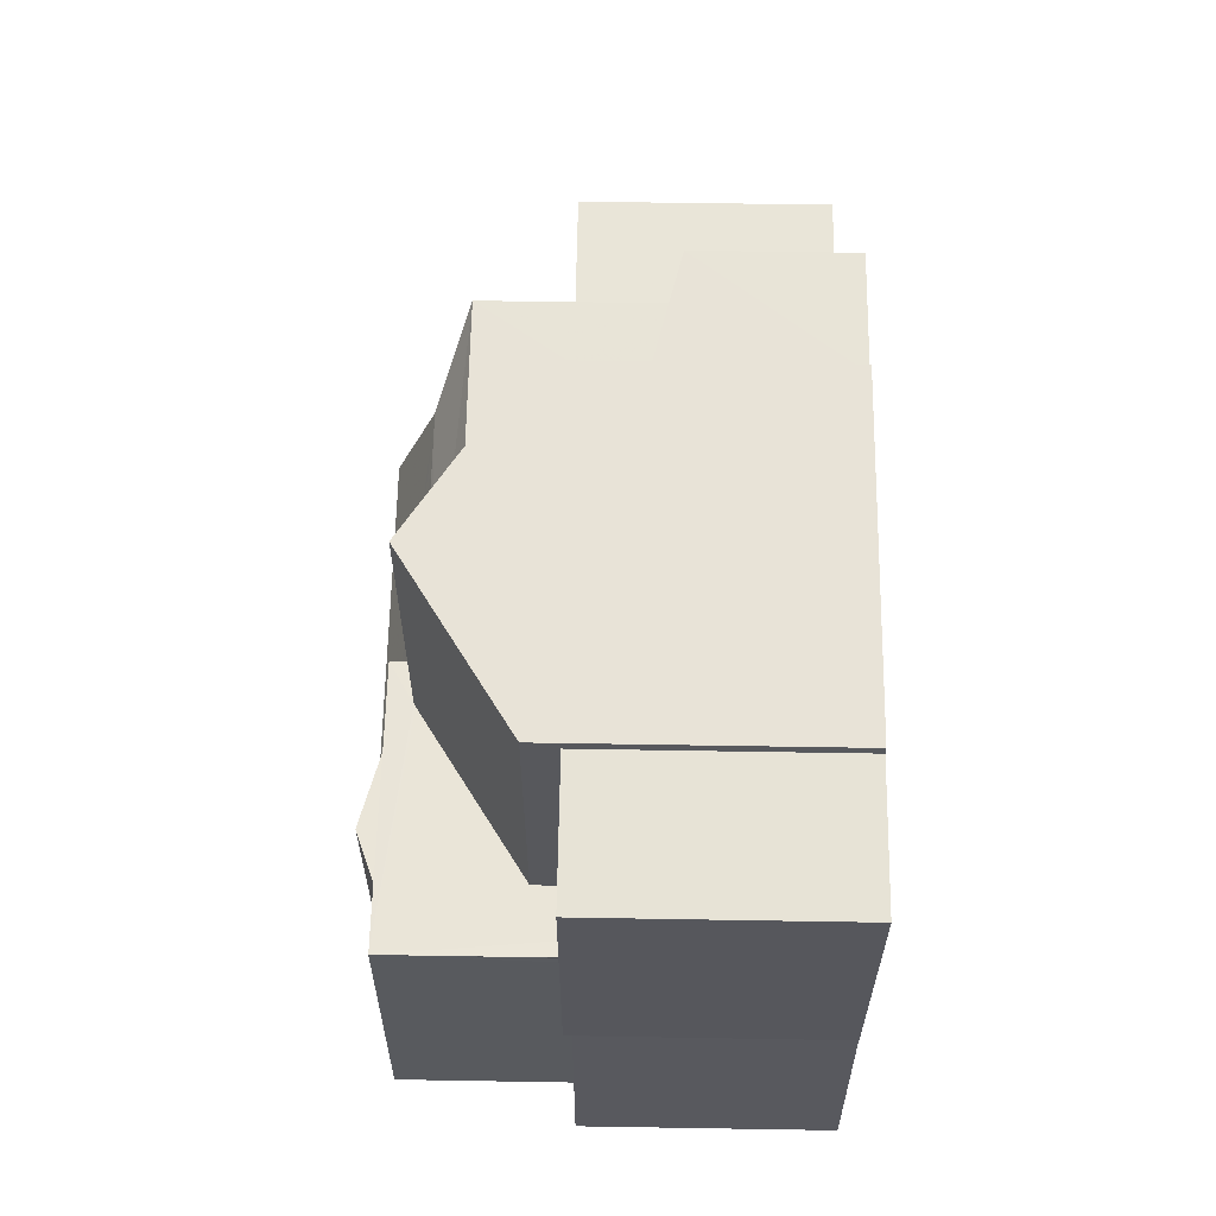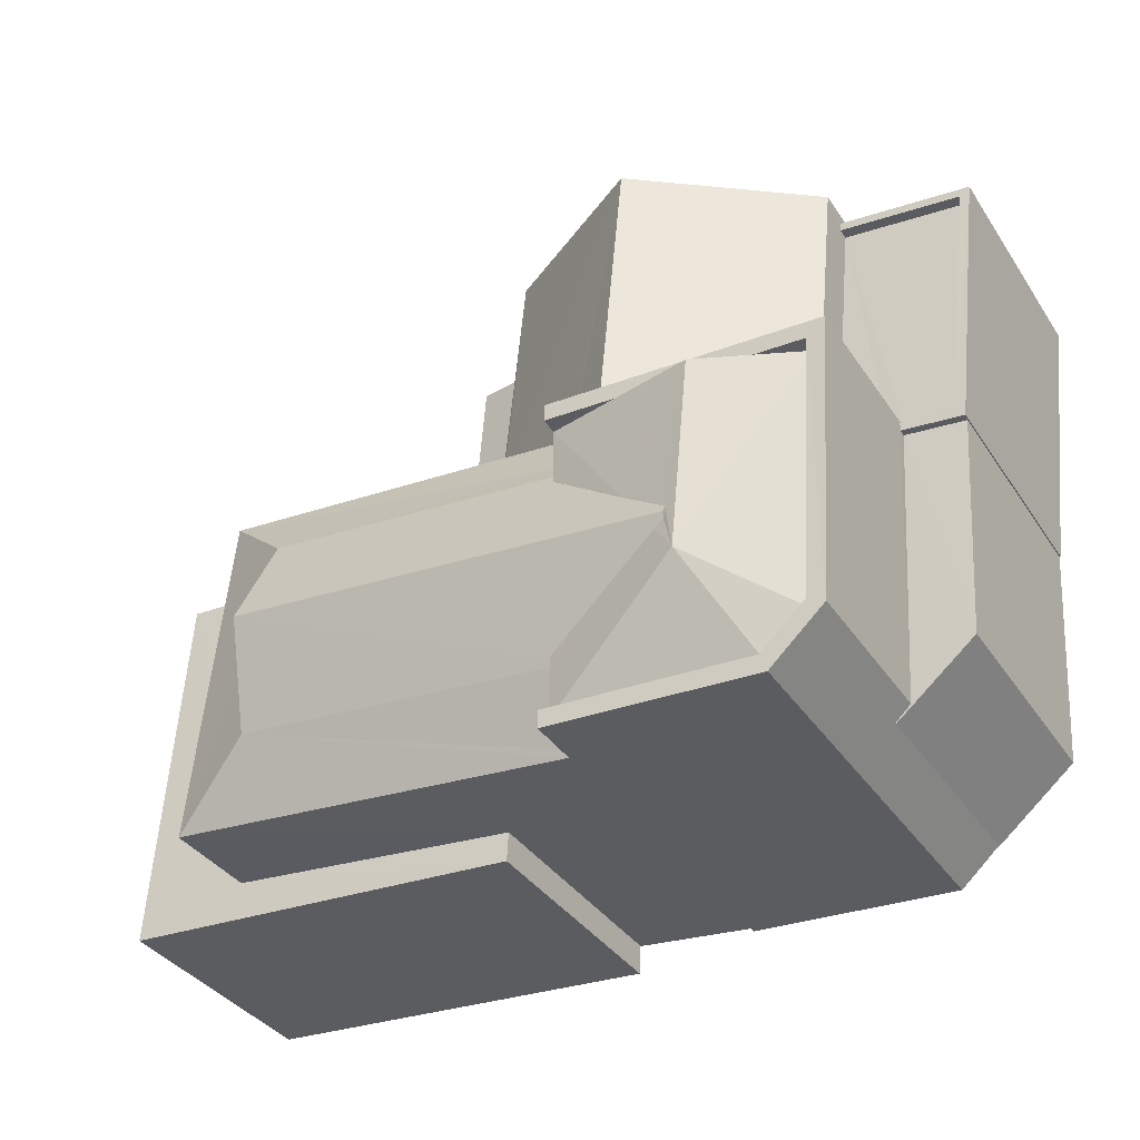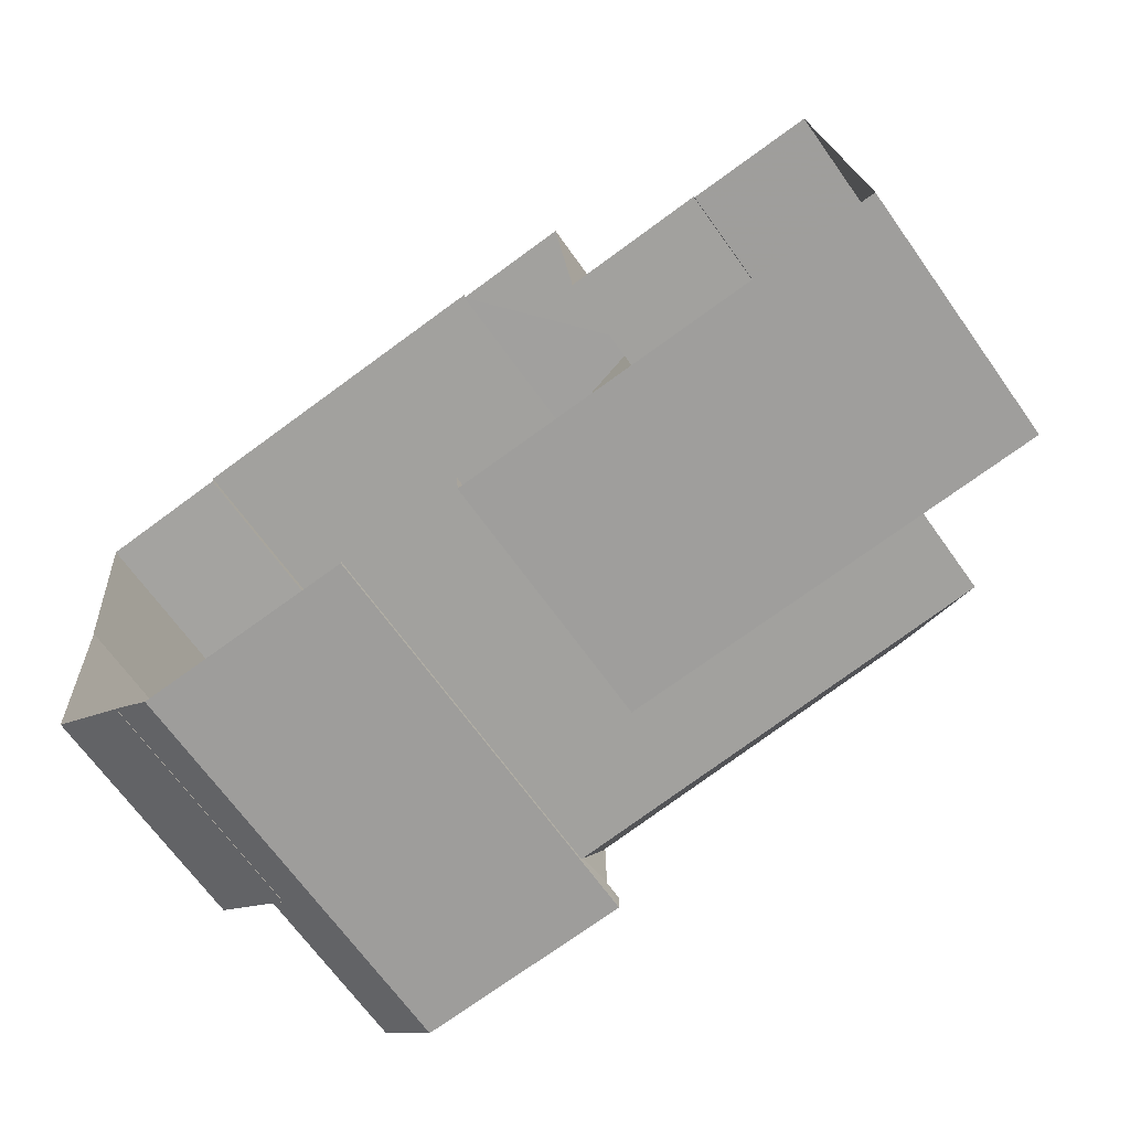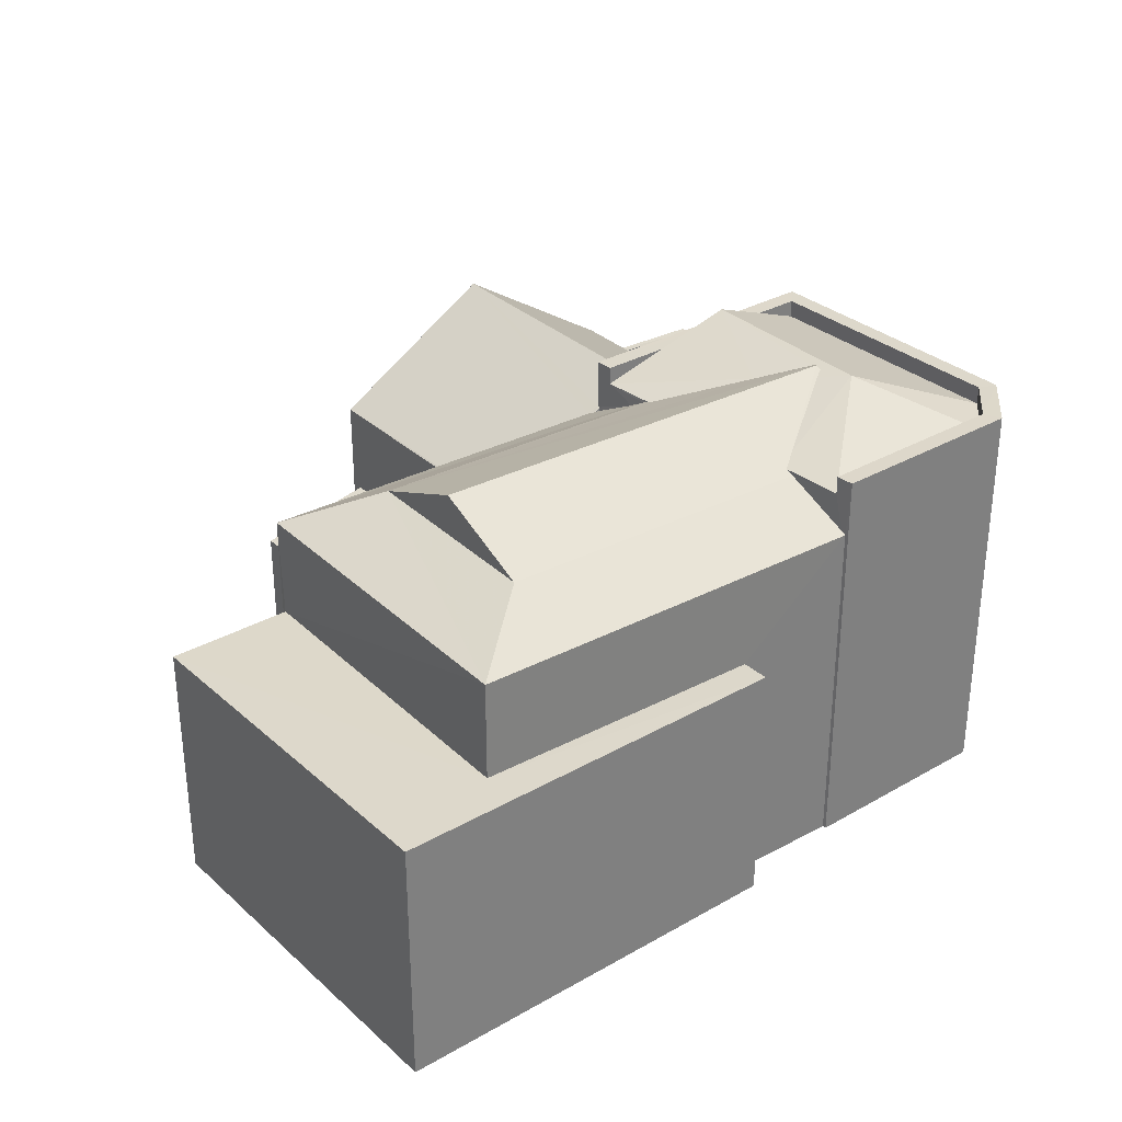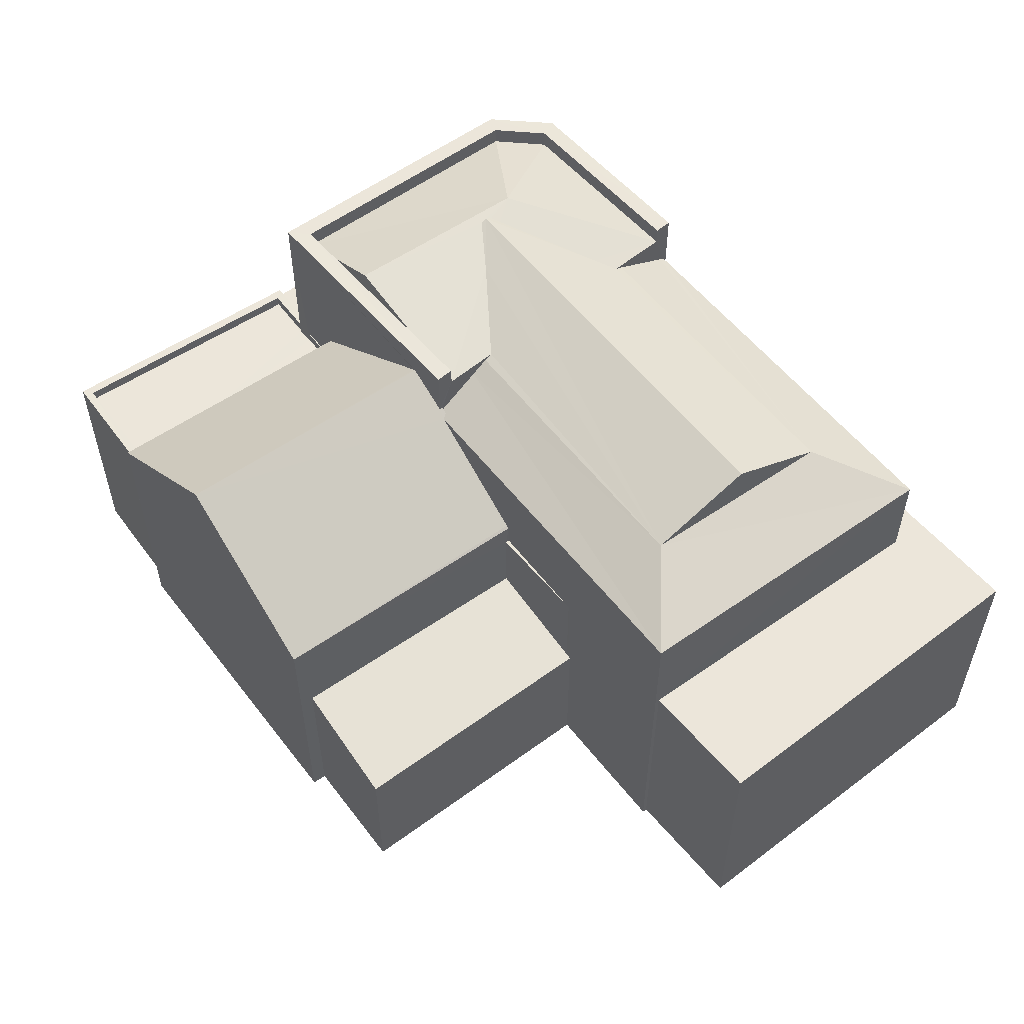
<metadata>
{"format":"obj","ext":"obj","renderer":"f3d","projection":"perspective","resolution":1024,"background":"white","views":[{"elev":55.7,"azim":91.0,"up":"+Y"},{"elev":-36.6,"azim":29.6,"up":"+Y"},{"elev":-68.3,"azim":-144.4,"up":"+Y"},{"elev":31.1,"azim":-42.8,"up":"+Z"},{"elev":54.4,"azim":-132.5,"up":"+Z"}]}
</metadata>
<code>
v -8.898e+04 -9.926e+04 8.307
v -8.898e+04 -9.925e+04 8.307
v -8.898e+04 -9.925e+04 8.307
v -8.898e+04 -9.925e+04 8.307
v -8.899e+04 -9.925e+04 8.308
v -8.898e+04 -9.926e+04 8.307
v -8.898e+04 -9.926e+04 8.307
v -8.898e+04 -9.927e+04 8.307
v -8.898e+04 -9.927e+04 8.307
v -8.899e+04 -9.925e+04 8.308
v -8.899e+04 -9.926e+04 8.308
v -8.899e+04 -9.925e+04 8.308
v -8.899e+04 -9.927e+04 8.308
v -8.9e+04 -9.927e+04 8.308
v -8.899e+04 -9.927e+04 8.308
v -8.898e+04 -9.927e+04 8.308
v -8.898e+04 -9.927e+04 8.308
v -8.898e+04 -9.927e+04 8.308
v -8.899e+04 -9.926e+04 8.308
v -8.9e+04 -9.926e+04 8.308
v -8.899e+04 -9.926e+04 8.308
v -8.898e+04 -9.926e+04 13.65
v -8.898e+04 -9.926e+04 13.65
v -8.898e+04 -9.926e+04 13.65
v -8.898e+04 -9.927e+04 15.97
v -8.899e+04 -9.926e+04 16.76
v -8.899e+04 -9.927e+04 15.97
v -8.898e+04 -9.927e+04 16.03
v -8.898e+04 -9.926e+04 17.57
v -8.898e+04 -9.926e+04 16.97
v -8.898e+04 -9.926e+04 17.69
v -8.898e+04 -9.927e+04 16.84
v -8.898e+04 -9.926e+04 16.84
v -8.898e+04 -9.926e+04 16.03
v -8.898e+04 -9.926e+04 16.55
v -8.898e+04 -9.926e+04 16.03
v -8.898e+04 -9.926e+04 15.97
v -8.899e+04 -9.926e+04 15.97
v -8.898e+04 -9.925e+04 16.7
v -8.898e+04 -9.926e+04 16.66
v -8.898e+04 -9.925e+04 14.34
v -8.898e+04 -9.926e+04 16.7
v -8.899e+04 -9.926e+04 11.63
v -8.899e+04 -9.926e+04 11.66
v -8.899e+04 -9.925e+04 11.65
v -8.899e+04 -9.926e+04 12.22
v -8.899e+04 -9.925e+04 12.26
v -8.898e+04 -9.926e+04 16.76
v -8.899e+04 -9.926e+04 16.76
v -8.899e+04 -9.927e+04 13.81
v -8.899e+04 -9.927e+04 13.81
v -8.899e+04 -9.927e+04 13.81
v -8.9e+04 -9.927e+04 13.81
v -8.9e+04 -9.926e+04 13.81
v -8.899e+04 -9.926e+04 13.81
v -8.898e+04 -9.926e+04 16.11
v -8.899e+04 -9.926e+04 14.38
v -8.898e+04 -9.926e+04 16.11
v -8.899e+04 -9.925e+04 14.34
v -8.899e+04 -9.926e+04 14.34
v -8.898e+04 -9.926e+04 17.35
v -8.898e+04 -9.926e+04 17.69
v -8.898e+04 -9.926e+04 17.63
v -8.898e+04 -9.926e+04 16.84
v -8.898e+04 -9.926e+04 16.76
v -8.898e+04 -9.927e+04 16.84
v -8.898e+04 -9.926e+04 13.4
v -8.898e+04 -9.926e+04 13.4
v -8.898e+04 -9.925e+04 13.4
v -8.898e+04 -9.926e+04 13.4
v -8.898e+04 -9.925e+04 13.4
v -8.898e+04 -9.926e+04 13.4
v -8.898e+04 -9.926e+04 13.4
v -8.898e+04 -9.926e+04 17.69
v -8.898e+04 -9.926e+04 16.84
v -8.898e+04 -9.926e+04 17.63
v -8.898e+04 -9.926e+04 16.84
v -8.899e+04 -9.926e+04 17.69
v -8.898e+04 -9.926e+04 14.34
v -8.898e+04 -9.927e+04 16.84
v -8.898e+04 -9.926e+04 13.49
v -8.898e+04 -9.926e+04 13.49
v -8.898e+04 -9.926e+04 13.49
v -8.898e+04 -9.927e+04 13.49
v -8.898e+04 -9.927e+04 13.49
v -8.898e+04 -9.927e+04 13.49
v -8.898e+04 -9.927e+04 17.24
v -8.898e+04 -9.927e+04 17.24
v -8.898e+04 -9.927e+04 17.24
v -8.898e+04 -9.927e+04 17.24
v -8.898e+04 -9.927e+04 17.24
v -8.898e+04 -9.926e+04 17.24
v -8.898e+04 -9.926e+04 17.24
v -8.898e+04 -9.926e+04 17.24
v -8.898e+04 -9.926e+04 17.24
v -8.898e+04 -9.927e+04 17.24
v -8.898e+04 -9.926e+04 13.65
v -8.898e+04 -9.926e+04 13.65
v -8.898e+04 -9.926e+04 13.65
v -8.898e+04 -9.925e+04 13.65
v -8.898e+04 -9.925e+04 13.65
v -8.898e+04 -9.925e+04 13.65
v -8.898e+04 -9.926e+04 13.65
v -8.898e+04 -9.925e+04 13.65
v -8.899e+04 -9.926e+04 13.81
v -8.899e+04 -9.926e+04 13.81
v -8.899e+04 -9.926e+04 13.81
f 1 2 3
f 4 2 5
f 1 3 6
f 7 8 9
f 1 7 9
f 10 5 2
f 11 12 10
f 13 14 15
f 16 17 18
f 17 9 18
f 19 14 20
f 21 11 19
f 17 15 11
f 1 11 2
f 1 9 17
f 11 10 2
f 15 14 19
f 11 15 19
f 1 17 11
f 22 23 24
f 25 26 27
f 25 28 26
f 29 30 31
f 31 30 32
f 30 33 32
f 34 35 36
f 37 35 34
f 37 38 35
f 39 40 41
f 39 42 40
f 43 44 45
f 44 46 47
f 44 47 45
f 28 48 26
f 26 49 27
f 50 51 52
f 50 52 53
f 52 54 53
f 52 55 54
f 34 56 37
f 57 37 39
f 34 58 56
f 39 56 42
f 37 56 39
f 57 39 59
f 60 57 59
f 61 62 63
f 61 49 62
f 49 64 65
f 61 64 49
f 32 66 31
f 67 68 69
f 69 70 71
f 72 73 70
f 70 73 71
f 69 68 70
f 74 75 61
f 31 74 63
f 29 31 76
f 74 61 63
f 76 31 63
f 27 49 38
f 77 74 31
f 48 33 26
f 26 33 78
f 33 30 78
f 64 61 75
f 49 78 62
f 49 35 38
f 49 65 35
f 79 41 40
f 80 31 66
f 81 82 83
f 83 84 85
f 85 84 86
f 82 84 83
f 76 62 29
f 29 62 30
f 62 78 30
f 87 88 89
f 89 88 90
f 87 91 88
f 92 91 93
f 94 92 95
f 95 92 93
f 96 91 92
f 88 91 96
f 80 77 31
f 97 98 99
f 100 101 102
f 98 103 99
f 102 101 104
f 99 103 104
f 101 99 104
f 105 106 107
f 22 67 100
f 22 79 23
f 79 100 41
f 67 69 100
f 4 102 2
f 41 102 4
f 100 102 41
f 79 22 100
f 69 71 101
f 100 69 101
f 18 89 16
f 18 87 89
f 2 104 3
f 2 102 104
f 98 81 103
f 103 81 6
f 98 82 81
f 6 81 1
f 36 58 34
f 46 106 105
f 46 44 106
f 9 8 85
f 86 9 85
f 52 27 55
f 19 55 21
f 21 55 38
f 55 27 38
f 43 45 12
f 11 43 12
f 96 92 77
f 80 96 77
f 39 41 59
f 85 8 7
f 83 85 7
f 107 60 105
f 46 105 47
f 10 47 5
f 105 60 59
f 5 47 59
f 47 105 59
f 36 35 58
f 58 75 56
f 56 75 95
f 95 75 94
f 65 64 75
f 35 65 75
f 58 35 75
f 50 14 13
f 50 53 14
f 22 24 68
f 67 22 68
f 55 20 54
f 55 19 20
f 90 32 89
f 33 48 32
f 25 16 89
f 25 17 16
f 32 48 28
f 32 28 25
f 32 25 89
f 27 51 25
f 25 51 17
f 27 52 51
f 17 51 15
f 84 82 98
f 91 84 98
f 72 70 97
f 91 98 93
f 97 70 93
f 98 97 93
f 75 92 94
f 75 77 92
f 43 21 38
f 38 37 57
f 43 11 21
f 106 44 43
f 60 107 106
f 60 106 57
f 106 43 38
f 57 106 38
f 10 12 45
f 47 10 45
f 54 20 14
f 53 54 14
f 104 103 6
f 3 104 6
f 78 49 26
f 63 62 76
f 18 9 86
f 18 86 87
f 86 91 87
f 86 84 91
f 77 75 74
f 66 90 88
f 66 32 90
f 72 99 73
f 72 97 99
f 96 80 66
f 88 96 66
f 95 42 56
f 95 93 42
f 24 93 70
f 42 93 40
f 23 79 24
f 40 93 79
f 24 70 68
f 79 93 24
f 81 7 1
f 81 83 7
f 101 71 73
f 99 101 73
f 15 50 13
f 15 51 50
f 41 4 5
f 59 41 5

</code>
